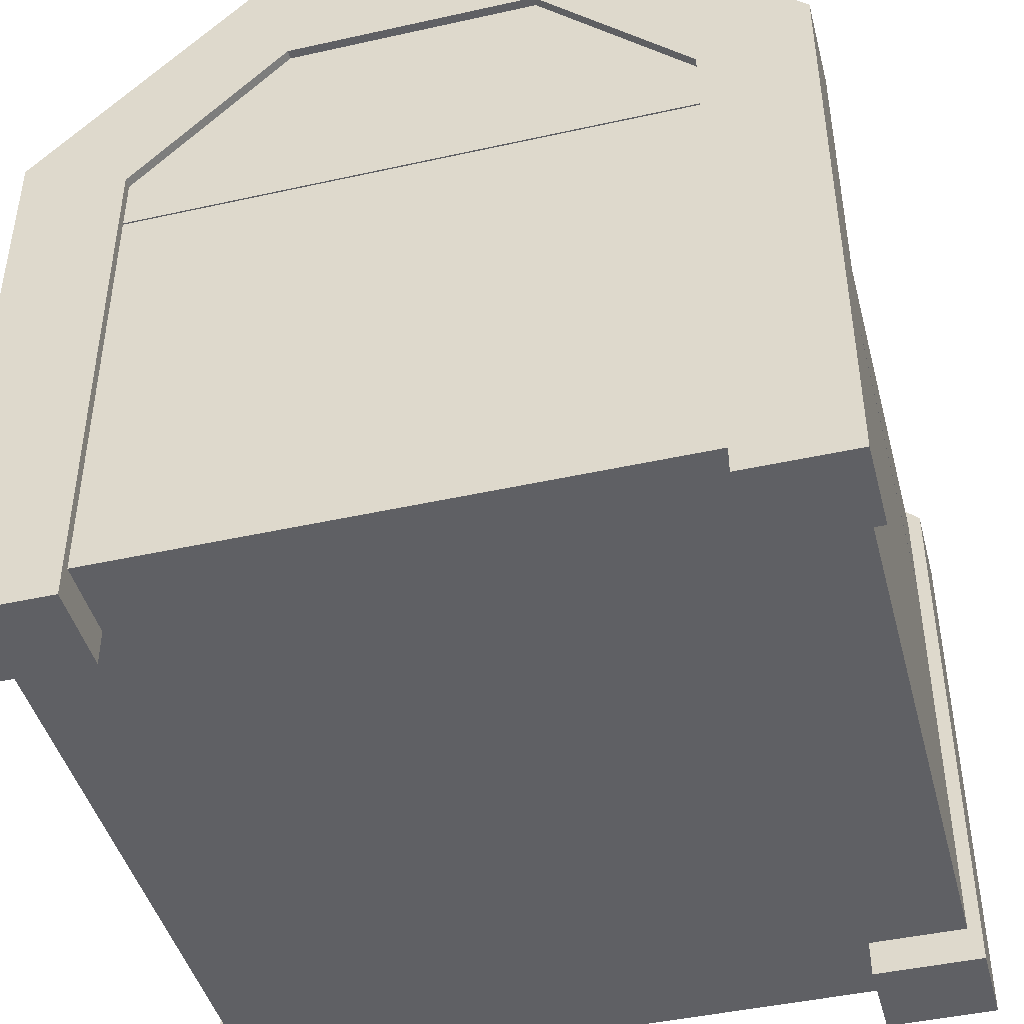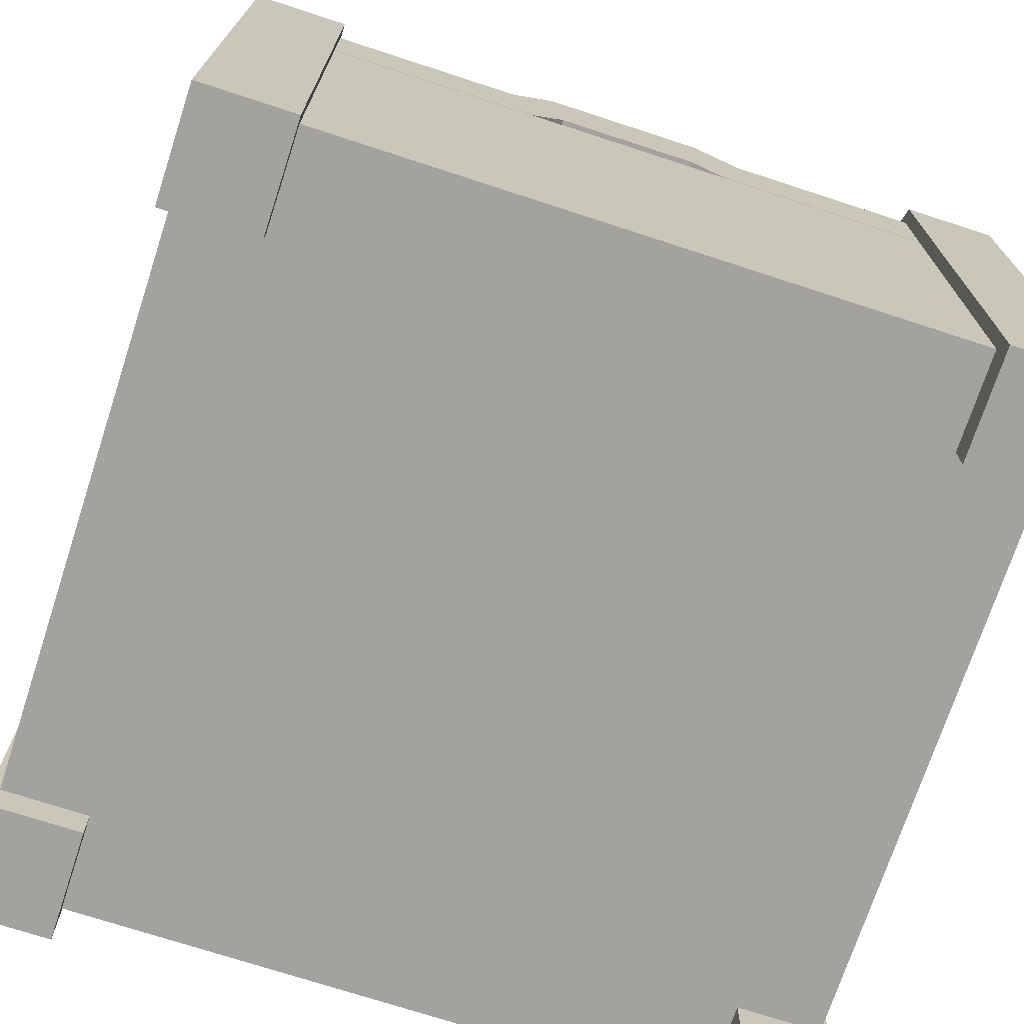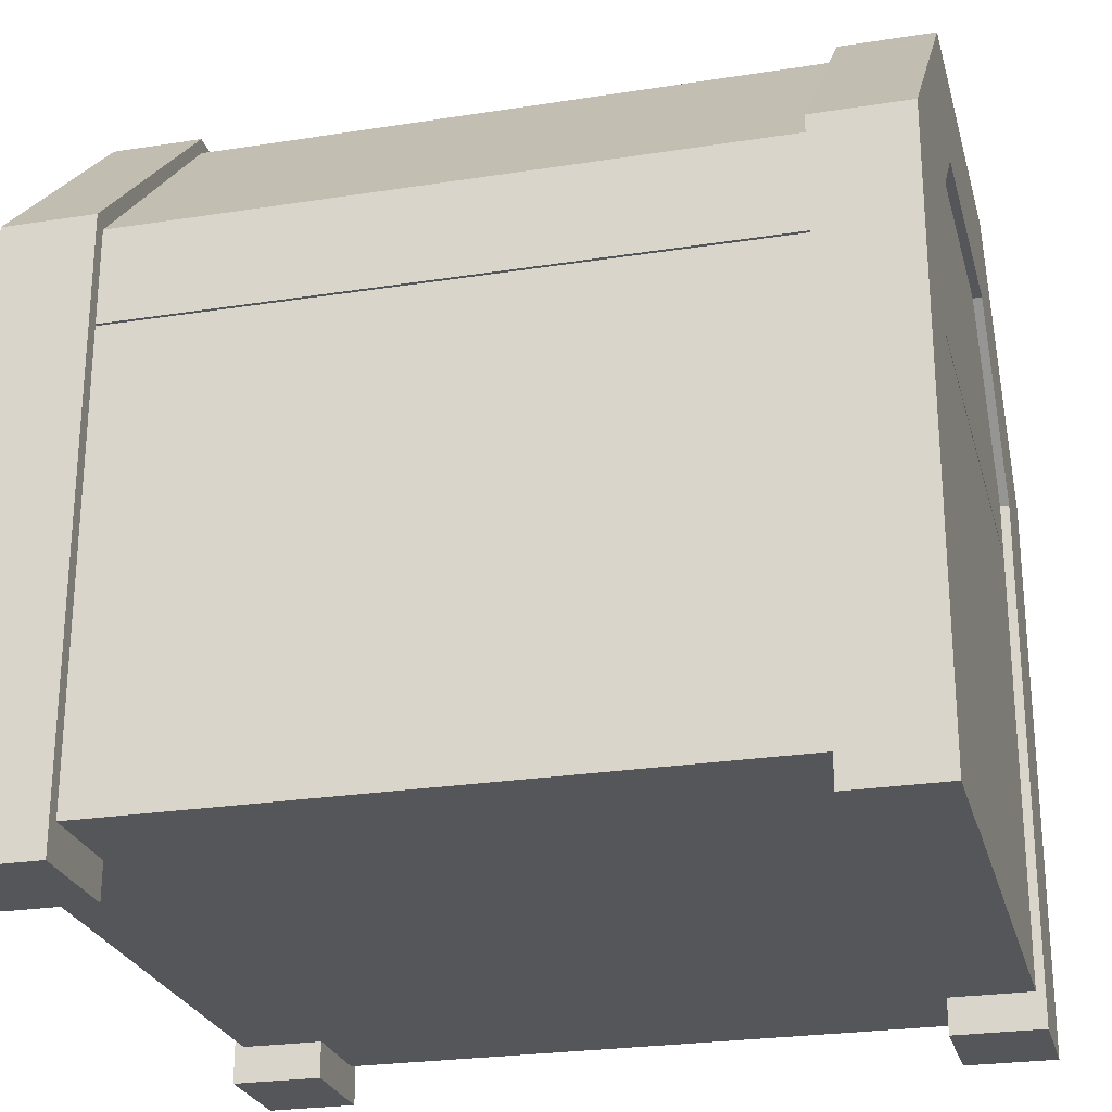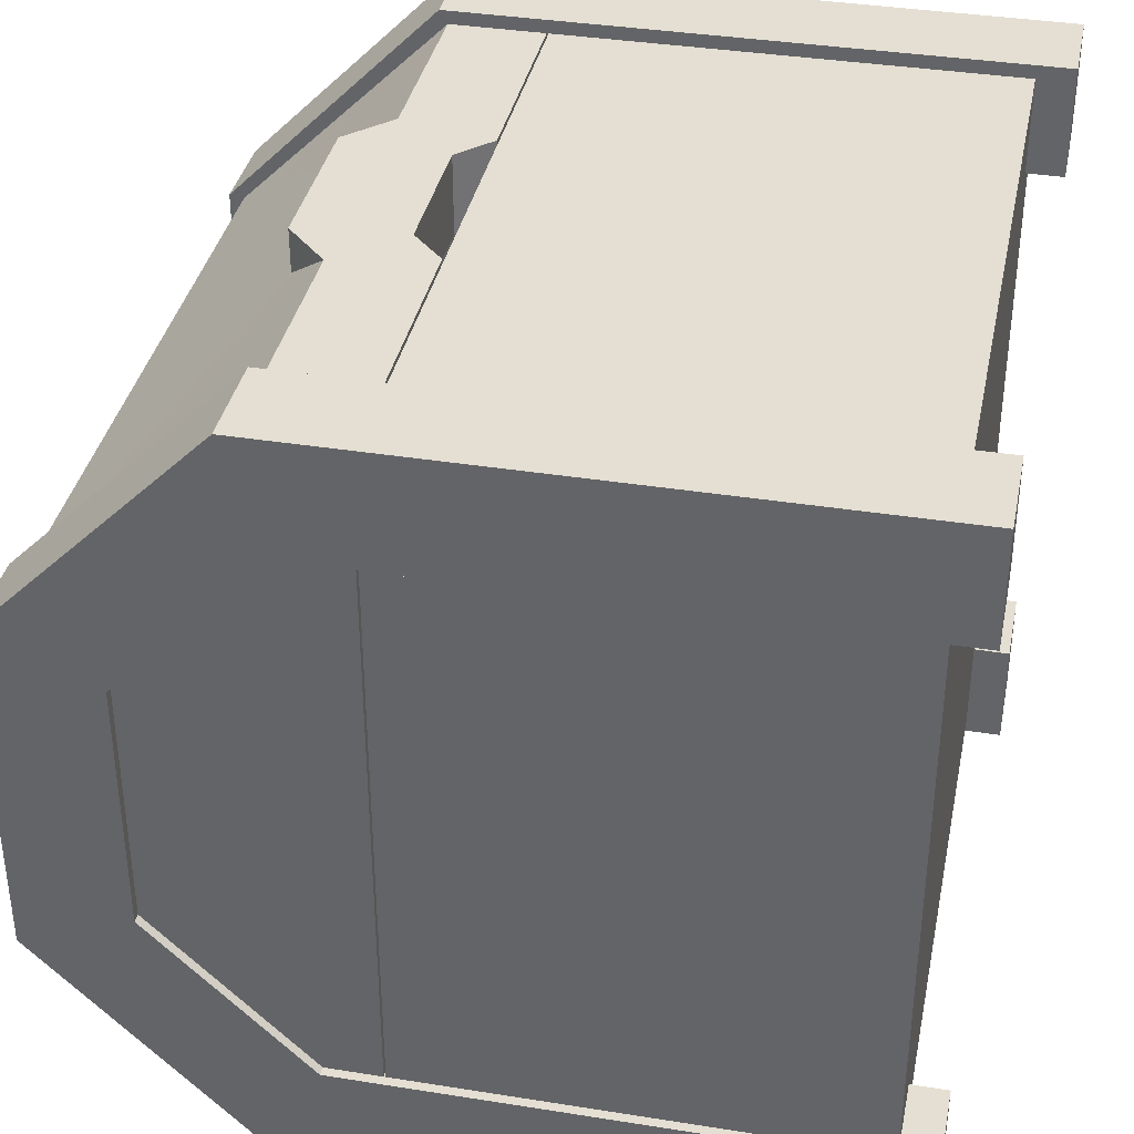
<metadata>
{"format":"obj","ext":"obj","renderer":"f3d","projection":"perspective","resolution":1024,"background":"white","views":[{"elev":-44.3,"azim":104.6,"up":"+Y"},{"elev":-72.4,"azim":-18.1,"up":"+Y"},{"elev":-25.2,"azim":-165.8,"up":"+Y"},{"elev":37.0,"azim":-78.4,"up":"+Z"}]}
</metadata>
<code>
g t075v003_m
v -0.3782 0.5967 0.362
v -0.1248 0.5967 0.362
v -0.08421 0.6363 0.362
v -0.1504 0.7121 0.4581
v -0.09705 0.7642 0.4051
v -0.09705 0.7642 0.4581
v 0.3808 0.5967 0.362
v 0.08421 0.6363 0.362
v 0.1248 0.5967 0.362
v 0.1504 0.7121 0.4581
v 0.09705 0.7642 0.4581
v 0.09705 0.7642 0.4051
v -0.3991 0.5967 -0.3701
v -0.3991 0.5967 0.362
v 0 0.8975 -0.004076
v 0.3991 0.5967 -0.3701
v 0 0.8975 -0.004076
v 0.3991 0.5967 0.362
v 0.4916 3.572e-09 -0.3481
v 0.4916 3.572e-09 -0.483
v 0.3808 3.572e-09 -0.483
v 0.3808 3.572e-09 -0.3481
v 0.4916 3.572e-09 -0.3481
v 0.4916 0.5948 -0.3481
v 0.4916 0.5948 -0.483
v 0.4916 3.572e-09 -0.483
v 0.4916 3.572e-09 -0.483
v 0.4916 0.5948 -0.483
v 0.3808 0.5948 -0.483
v 0.3808 3.572e-09 -0.483
v 0.3808 3.572e-09 -0.483
v 0.3808 0.5948 -0.483
v 0.3808 0.5948 -0.3481
v 0.3808 3.572e-09 -0.3481
v 0.4916 0.5948 -0.3481
v 0.4916 3.572e-09 -0.3481
v 0.3808 3.572e-09 -0.3481
v 0.3808 0.5948 -0.3481
v -0.4916 3.572e-09 -0.3481
v -0.3782 3.572e-09 -0.3481
v -0.3782 3.572e-09 -0.483
v -0.4916 3.572e-09 -0.483
v -0.4916 3.572e-09 -0.3481
v -0.4916 3.572e-09 -0.483
v -0.4916 0.5948 -0.483
v -0.4916 0.5948 -0.3481
v -0.4916 3.572e-09 -0.483
v -0.3782 3.572e-09 -0.483
v -0.3782 0.5948 -0.483
v -0.4916 0.5948 -0.483
v -0.3782 3.572e-09 -0.483
v -0.3782 3.572e-09 -0.3481
v -0.3782 0.5948 -0.3481
v -0.3782 0.5948 -0.483
v -0.4916 0.5948 -0.3481
v -0.3782 0.5948 -0.3481
v -0.3782 3.572e-09 -0.3481
v -0.4916 3.572e-09 -0.3481
v -0.4916 3.572e-09 0.3399
v -0.4916 3.572e-09 0.4748
v -0.3782 3.572e-09 0.4748
v -0.3782 3.572e-09 0.3399
v -0.4916 3.572e-09 0.3399
v -0.4916 0.5948 0.3399
v -0.4916 0.5948 0.4748
v -0.4916 3.572e-09 0.4748
v -0.4916 3.572e-09 0.4748
v -0.4916 0.5948 0.4748
v -0.3782 0.5948 0.4748
v -0.3782 3.572e-09 0.4748
v -0.3782 3.572e-09 0.4748
v -0.3782 0.5948 0.4748
v -0.3782 0.5948 0.3399
v -0.3782 3.572e-09 0.3399
v -0.4916 0.5948 0.3399
v -0.4916 3.572e-09 0.3399
v -0.3782 3.572e-09 0.3399
v -0.3782 0.5948 0.3399
v 0.4916 3.572e-09 0.3399
v 0.3808 3.795e-09 0.3399
v 0.3808 3.795e-09 0.4748
v 0.4916 3.572e-09 0.4748
v 0.4916 3.572e-09 0.3399
v 0.4916 3.572e-09 0.4748
v 0.4916 0.5948 0.4748
v 0.4916 0.5948 0.3399
v 0.4916 3.572e-09 0.4748
v 0.3808 3.795e-09 0.4748
v 0.3808 0.5948 0.4748
v 0.4916 0.5948 0.4748
v 0.3808 3.795e-09 0.4748
v 0.3808 3.795e-09 0.3399
v 0.3808 0.5948 0.3399
v 0.3808 0.5948 0.4748
v 0.4916 0.5948 0.3399
v 0.3808 0.5948 0.3399
v 0.3808 3.795e-09 0.3399
v 0.4916 3.572e-09 0.3399
v -0.3782 0.1365 0.362
v -0.3991 0.1365 0.3399
v -0.3991 0.1365 -0.3481
v -0.3782 0.1365 -0.3701
v 0.3808 0.1365 0.362
v 0.3808 0.1365 -0.3701
v 0.3991 0.1365 -0.3481
v 0.3991 0.1365 0.3399
v -0.3782 0.04487 -0.3481
v -0.3782 0.04487 0.3399
v 0.3808 0.04487 0.3399
v 0.3808 0.04487 -0.3481
v -0.3782 0.1445 0.4581
v 0.3808 0.1445 0.4581
v 0.3808 0.04487 0.4581
v -0.3782 0.04487 0.4581
v -0.3782 0.4868 0.4581
v 0.3808 0.4868 0.4581
v 0.3808 0.1445 0.4581
v -0.3782 0.1445 0.4581
v -0.3782 0.5943 0.4581
v 0.3808 0.5943 0.4581
v 0.3808 0.4868 0.4581
v -0.3782 0.4868 0.4581
v -0.3782 0.5943 0.362
v 0.3808 0.5943 0.362
v 0.3808 0.5943 0.4581
v -0.3782 0.5943 0.4581
v -0.3782 0.1365 0.362
v 0.3808 0.1365 0.362
v 0.3808 0.5943 0.362
v -0.3782 0.5943 0.362
v -0.3782 0.04487 0.4581
v 0.3808 0.04487 0.4581
v 0.3808 0.04487 0.3399
v -0.3782 0.04487 0.3399
v 0.4804 0.4868 -0.3481
v 0.4804 0.4868 0.3399
v 0.4804 0.5943 0.3399
v 0.4804 0.5943 -0.3481
v 0.4804 0.1445 0.3399
v 0.4804 0.4868 0.3399
v 0.4804 0.4868 -0.3481
v 0.4804 0.1445 -0.3481
v 0.4804 0.04487 0.3399
v 0.4804 0.1445 0.3399
v 0.4804 0.1445 -0.3481
v 0.4804 0.04487 -0.3481
v 0.3808 0.04487 0.3399
v 0.4804 0.04487 0.3399
v 0.4804 0.04487 -0.3481
v 0.3808 0.04487 -0.3481
v 0.3991 0.5943 0.3399
v 0.3991 0.5943 -0.3481
v 0.4804 0.5943 -0.3481
v 0.4804 0.5943 0.3399
v 0.3991 0.1365 -0.3481
v 0.3991 0.5943 -0.3481
v 0.3991 0.5943 0.3399
v 0.3991 0.1365 0.3399
v 0.3808 0.1369 -0.4662
v -0.3782 0.1369 -0.4662
v -0.3782 0.04487 -0.4662
v 0.3808 0.04487 -0.4662
v 0.3808 0.4868 -0.4662
v -0.3782 0.4868 -0.4662
v -0.3782 0.1369 -0.4662
v 0.3808 0.1369 -0.4662
v 0.3808 0.5943 -0.4662
v -0.3782 0.5943 -0.4662
v -0.3782 0.4868 -0.4662
v 0.3808 0.4868 -0.4662
v 0.3808 0.5943 -0.3701
v -0.3782 0.5943 -0.3701
v -0.3782 0.5943 -0.4662
v 0.3808 0.5943 -0.4662
v 0.3808 0.1365 -0.3701
v -0.3782 0.1365 -0.3701
v -0.3782 0.5943 -0.3701
v 0.3808 0.5943 -0.3701
v 0.3808 0.04487 -0.4662
v -0.3782 0.04487 -0.4662
v -0.3782 0.04487 -0.3481
v 0.3808 0.04487 -0.3481
v -0.4804 0.4868 0.3399
v -0.4804 0.4868 -0.3481
v -0.4804 0.5943 -0.3481
v -0.4804 0.5943 0.3399
v -0.4804 0.1445 -0.3481
v -0.4804 0.4868 -0.3481
v -0.4804 0.4868 0.3399
v -0.4804 0.1445 0.3399
v -0.4804 0.04487 -0.3481
v -0.4804 0.1445 -0.3481
v -0.4804 0.1445 0.3399
v -0.4804 0.04487 0.3399
v -0.3782 0.04487 -0.3481
v -0.4804 0.04487 -0.3481
v -0.4804 0.04487 0.3399
v -0.3782 0.04487 0.3399
v -0.3991 0.5943 -0.3481
v -0.3991 0.5943 0.3399
v -0.4804 0.5943 0.3399
v -0.4804 0.5943 -0.3481
v -0.3991 0.1365 0.3399
v -0.3991 0.5943 0.3399
v -0.3991 0.5943 -0.3481
v -0.3991 0.1365 -0.3481
v -0.3782 0.99 0.2038
v -0.4916 0.99 0.2038
v -0.4916 0.99 -0.2119
v -0.3782 0.99 -0.2119
v -0.4916 0.5948 -0.3481
v -0.4916 0.5948 -0.483
v -0.4916 0.722 -0.483
v -0.4916 0.6642 -0.3481
v -0.4916 0.99 -0.2119
v -0.4916 0.8544 -0.1588
v -0.4916 0.8544 0.1507
v -0.4916 0.99 0.2038
v -0.4916 0.6642 0.3399
v -0.4916 0.722 0.4748
v -0.4916 0.5948 0.3399
v -0.4916 0.5948 0.4748
v -0.4916 0.5948 -0.483
v -0.3782 0.5948 -0.483
v -0.3782 0.722 -0.483
v -0.4916 0.722 -0.483
v -0.3782 0.5948 -0.483
v -0.3782 0.5948 -0.3481
v -0.3782 0.6642 -0.3481
v -0.3782 0.722 -0.483
v -0.3782 0.8544 -0.1588
v -0.3782 0.99 -0.2119
v -0.3782 0.99 0.2038
v -0.3782 0.8544 0.1507
v -0.3782 0.722 0.4748
v -0.3782 0.6642 0.3399
v -0.3782 0.5948 0.4748
v -0.3782 0.5948 0.3399
v -0.4916 0.6642 -0.3481
v -0.3782 0.6642 -0.3481
v -0.3782 0.5948 -0.3481
v -0.4916 0.5948 -0.3481
v -0.4916 0.722 -0.483
v -0.3782 0.722 -0.483
v -0.3782 0.99 -0.2119
v -0.4916 0.99 -0.2119
v -0.4916 0.8544 -0.1588
v -0.3782 0.8544 -0.1588
v -0.3782 0.6642 -0.3481
v -0.4916 0.6642 -0.3481
v -0.4916 0.8544 0.1507
v -0.3782 0.8544 0.1507
v -0.3782 0.8544 -0.1588
v -0.4916 0.8544 -0.1588
v -0.4916 0.5948 0.4748
v -0.4916 0.722 0.4748
v -0.3782 0.722 0.4748
v -0.3782 0.5948 0.4748
v -0.4916 0.6642 0.3399
v -0.4916 0.5948 0.3399
v -0.3782 0.5948 0.3399
v -0.3782 0.6642 0.3399
v -0.4916 0.722 0.4748
v -0.4916 0.99 0.2038
v -0.3782 0.99 0.2038
v -0.3782 0.722 0.4748
v -0.4916 0.8544 0.1507
v -0.4916 0.6642 0.3399
v -0.3782 0.6642 0.3399
v -0.3782 0.8544 0.1507
v -0.08421 0.6363 0.4581
v 0.08421 0.6363 0.4581
v 0.08421 0.6363 0.362
v -0.08421 0.6363 0.362
v -0.1248 0.5967 0.4581
v -0.1248 0.5967 0.362
v -0.3782 0.5967 0.362
v -0.3782 0.5967 0.4581
v -0.08421 0.6363 0.4581
v -0.08421 0.6363 0.362
v -0.1248 0.5967 0.362
v -0.1248 0.5967 0.4581
v -0.1248 0.5967 0.4581
v -0.3782 0.5967 0.4581
v -0.3782 0.7121 0.4581
v -0.1504 0.7121 0.4581
v -0.09705 0.7642 0.4581
v -0.08421 0.6363 0.4581
v 0.09705 0.7642 0.4581
v 0.08421 0.6363 0.4581
v 0.1248 0.5967 0.4581
v 0.1504 0.7121 0.4581
v 0.3808 0.7121 0.4581
v 0.3808 0.5967 0.4581
v -0.09705 0.7642 0.4051
v 0.09705 0.7642 0.4051
v 0.09705 0.7642 0.4581
v -0.09705 0.7642 0.4581
v 0.1248 0.5967 0.4581
v 0.3808 0.5967 0.4581
v 0.3808 0.5967 0.362
v 0.1248 0.5967 0.362
v 0.08421 0.6363 0.4581
v 0.1248 0.5967 0.4581
v 0.1248 0.5967 0.362
v 0.08421 0.6363 0.362
v -0.3782 0.5967 -0.3701
v 0.3808 0.5967 -0.3701
v 0.3808 0.5967 -0.4662
v -0.3782 0.5967 -0.4662
v -0.3782 0.7121 -0.4662
v 0.3808 0.7121 -0.4662
v 0.3808 0.9716 -0.2094
v -0.3782 0.9716 -0.2094
v -0.3782 0.5967 -0.4662
v 0.3808 0.5967 -0.4662
v 0.3808 0.7121 -0.4662
v -0.3782 0.7121 -0.4662
v -0.3782 0.9716 -0.2094
v 0.3808 0.9716 -0.2094
v 0.3808 0.9716 0.2013
v -0.3782 0.9716 0.2013
v -0.3991 0.5967 -0.3701
v 0 0.8975 -0.004076
v -0.3782 0.5967 -0.3701
v 0.3808 0.5967 -0.3701
v 0.3991 0.5967 -0.3701
v -0.3991 0.5967 0.362
v -0.3782 0.5967 0.362
v -0.08421 0.6363 0.362
v 0 0.8975 -0.004076
v 0.08421 0.6363 0.362
v 0.3991 0.5967 0.362
v 0.3808 0.5967 0.362
v -0.1504 0.7121 0.4581
v -0.3782 0.7121 0.4581
v -0.3782 0.9716 0.2013
v -0.09705 0.7642 0.4051
v 0.3808 0.9716 0.2013
v 0.09705 0.7642 0.4051
v 0.1504 0.7121 0.4581
v 0.3808 0.7121 0.4581
v 0.3991 0.5967 -0.3701
v 0.3991 0.5967 0.362
v 0.4804 0.5967 0.362
v 0.4804 0.5967 -0.3701
v 0.4804 0.6964 0.362
v 0.4804 0.8647 0.1933
v 0.4804 0.8647 -0.2015
v 0.4804 0.6964 -0.3701
v 0.4804 0.5967 0.362
v 0.4804 0.6964 0.362
v 0.4804 0.6964 -0.3701
v 0.4804 0.5967 -0.3701
v -0.4804 0.6964 0.362
v -0.4804 0.6964 -0.3701
v -0.4804 0.8647 -0.2015
v -0.4804 0.8647 0.1933
v -0.4804 0.5967 0.362
v -0.4804 0.5967 -0.3701
v -0.4804 0.6964 -0.3701
v -0.4804 0.6964 0.362
v 0.3808 0.99 -0.2119
v 0.4916 0.99 -0.2119
v 0.4916 0.99 0.2038
v 0.3808 0.99 0.2038
v 0.4916 0.5948 0.3399
v 0.4916 0.5948 0.4748
v 0.4916 0.722 0.4748
v 0.4916 0.6642 0.3399
v 0.4916 0.99 0.2038
v 0.4916 0.8544 0.1507
v 0.4916 0.8544 -0.1588
v 0.4916 0.99 -0.2119
v 0.4916 0.6642 -0.3481
v 0.4916 0.722 -0.483
v 0.4916 0.5948 -0.3481
v 0.4916 0.5948 -0.483
v 0.4916 0.5948 0.4748
v 0.3808 0.5948 0.4748
v 0.3808 0.722 0.4748
v 0.4916 0.722 0.4748
v 0.3808 0.5948 0.4748
v 0.3808 0.5948 0.3399
v 0.3808 0.6642 0.3399
v 0.3808 0.722 0.4748
v 0.3808 0.8544 0.1507
v 0.3808 0.99 0.2038
v 0.3808 0.99 -0.2119
v 0.3808 0.8544 -0.1588
v 0.3808 0.722 -0.483
v 0.3808 0.6642 -0.3481
v 0.3808 0.5948 -0.483
v 0.3808 0.5948 -0.3481
v 0.4916 0.6642 0.3399
v 0.3808 0.6642 0.3399
v 0.3808 0.5948 0.3399
v 0.4916 0.5948 0.3399
v 0.4916 0.722 0.4748
v 0.3808 0.722 0.4748
v 0.3808 0.99 0.2038
v 0.4916 0.99 0.2038
v 0.4916 0.8544 0.1507
v 0.3808 0.8544 0.1507
v 0.3808 0.6642 0.3399
v 0.4916 0.6642 0.3399
v 0.4916 0.8544 -0.1588
v 0.3808 0.8544 -0.1588
v 0.3808 0.8544 0.1507
v 0.4916 0.8544 0.1507
v 0.4916 0.5948 -0.483
v 0.4916 0.722 -0.483
v 0.3808 0.722 -0.483
v 0.3808 0.5948 -0.483
v 0.4916 0.6642 -0.3481
v 0.4916 0.5948 -0.3481
v 0.3808 0.5948 -0.3481
v 0.3808 0.6642 -0.3481
v 0.4916 0.722 -0.483
v 0.4916 0.99 -0.2119
v 0.3808 0.99 -0.2119
v 0.3808 0.722 -0.483
v 0.4916 0.8544 -0.1588
v 0.4916 0.6642 -0.3481
v 0.3808 0.6642 -0.3481
v 0.3808 0.8544 -0.1588
v -0.3991 0.5967 -0.3701
v -0.4804 0.5967 0.362
v -0.3991 0.5967 0.362
v -0.4804 0.5967 -0.3701
g t075v003_m_0
f 3 2 1
f 6 5 4
f 9 8 7
f 12 11 10
f 15 14 13
f 18 17 16
f 21 20 19
f 22 21 19
f 25 24 23
f 26 25 23
f 29 28 27
f 30 29 27
f 33 32 31
f 34 33 31
f 37 36 35
f 38 37 35
f 41 40 39
f 42 41 39
f 45 44 43
f 46 45 43
f 49 48 47
f 50 49 47
f 53 52 51
f 54 53 51
f 57 56 55
f 58 57 55
f 61 60 59
f 62 61 59
f 65 64 63
f 66 65 63
f 69 68 67
f 70 69 67
f 73 72 71
f 74 73 71
f 77 76 75
f 78 77 75
f 81 80 79
f 82 81 79
f 85 84 83
f 86 85 83
f 89 88 87
f 90 89 87
f 93 92 91
f 94 93 91
f 97 96 95
f 98 97 95
f 101 100 99
f 102 101 99
f 99 103 102
f 103 104 102
f 105 104 103
f 106 105 103
f 109 108 107
f 110 109 107
f 113 112 111
f 114 113 111
f 117 116 115
f 118 117 115
f 121 120 119
f 122 121 119
f 125 124 123
f 126 125 123
f 129 128 127
f 130 129 127
f 133 132 131
f 134 133 131
f 137 136 135
f 138 137 135
f 141 140 139
f 142 141 139
f 145 144 143
f 146 145 143
f 149 148 147
f 150 149 147
f 153 152 151
f 154 153 151
f 157 156 155
f 158 157 155
f 161 160 159
f 162 161 159
f 165 164 163
f 166 165 163
f 169 168 167
f 170 169 167
f 173 172 171
f 174 173 171
f 177 176 175
f 178 177 175
f 181 180 179
f 182 181 179
f 185 184 183
f 186 185 183
f 189 188 187
f 190 189 187
f 193 192 191
f 194 193 191
f 197 196 195
f 198 197 195
f 201 200 199
f 202 201 199
f 205 204 203
f 206 205 203
f 209 208 207
f 210 209 207
f 213 212 211
f 214 213 211
f 215 213 214
f 216 215 214
f 216 217 215
f 217 218 215
f 218 217 219
f 220 218 219
f 220 219 221
f 222 220 221
f 225 224 223
f 226 225 223
f 229 228 227
f 230 229 227
f 231 229 230
f 232 231 230
f 232 233 231
f 233 234 231
f 234 233 235
f 236 234 235
f 236 235 237
f 238 236 237
f 241 240 239
f 242 241 239
f 245 244 243
f 246 245 243
f 249 248 247
f 250 249 247
f 253 252 251
f 254 253 251
f 257 256 255
f 258 257 255
f 261 260 259
f 262 261 259
f 265 264 263
f 266 265 263
f 269 268 267
f 270 269 267
f 273 272 271
f 274 273 271
f 277 276 275
f 278 277 275
f 281 280 279
f 282 281 279
f 285 284 283
f 286 285 283
f 287 286 283
f 288 287 283
f 289 287 288
f 290 289 288
f 289 290 291
f 292 289 291
f 293 292 291
f 294 293 291
f 297 296 295
f 298 297 295
f 301 300 299
f 302 301 299
f 305 304 303
f 306 305 303
f 309 308 307
f 310 309 307
f 313 312 311
f 314 313 311
f 317 316 315
f 318 317 315
f 321 320 319
f 322 321 319
f 325 324 323
f 325 326 324
f 324 326 327
f 330 329 328
f 331 330 328
f 330 331 332
f 332 331 333
f 334 332 333
f 337 336 335
f 338 337 335
f 337 338 339
f 338 340 339
f 340 341 339
f 341 342 339
f 345 344 343
f 346 345 343
f 349 348 347
f 350 349 347
f 353 352 351
f 354 353 351
f 357 356 355
f 358 357 355
f 361 360 359
f 362 361 359
f 365 364 363
f 366 365 363
f 369 368 367
f 370 369 367
f 371 369 370
f 372 371 370
f 372 373 371
f 373 374 371
f 374 373 375
f 376 374 375
f 376 375 377
f 378 376 377
f 381 380 379
f 382 381 379
f 385 384 383
f 386 385 383
f 387 385 386
f 388 387 386
f 388 389 387
f 389 390 387
f 390 389 391
f 392 390 391
f 392 391 393
f 394 392 393
f 397 396 395
f 398 397 395
f 401 400 399
f 402 401 399
f 405 404 403
f 406 405 403
f 409 408 407
f 410 409 407
f 413 412 411
f 414 413 411
f 417 416 415
f 418 417 415
f 421 420 419
f 422 421 419
f 425 424 423
f 426 425 423
f 429 428 427
f 429 428 427
f 428 430 427
f 428 430 427

</code>
